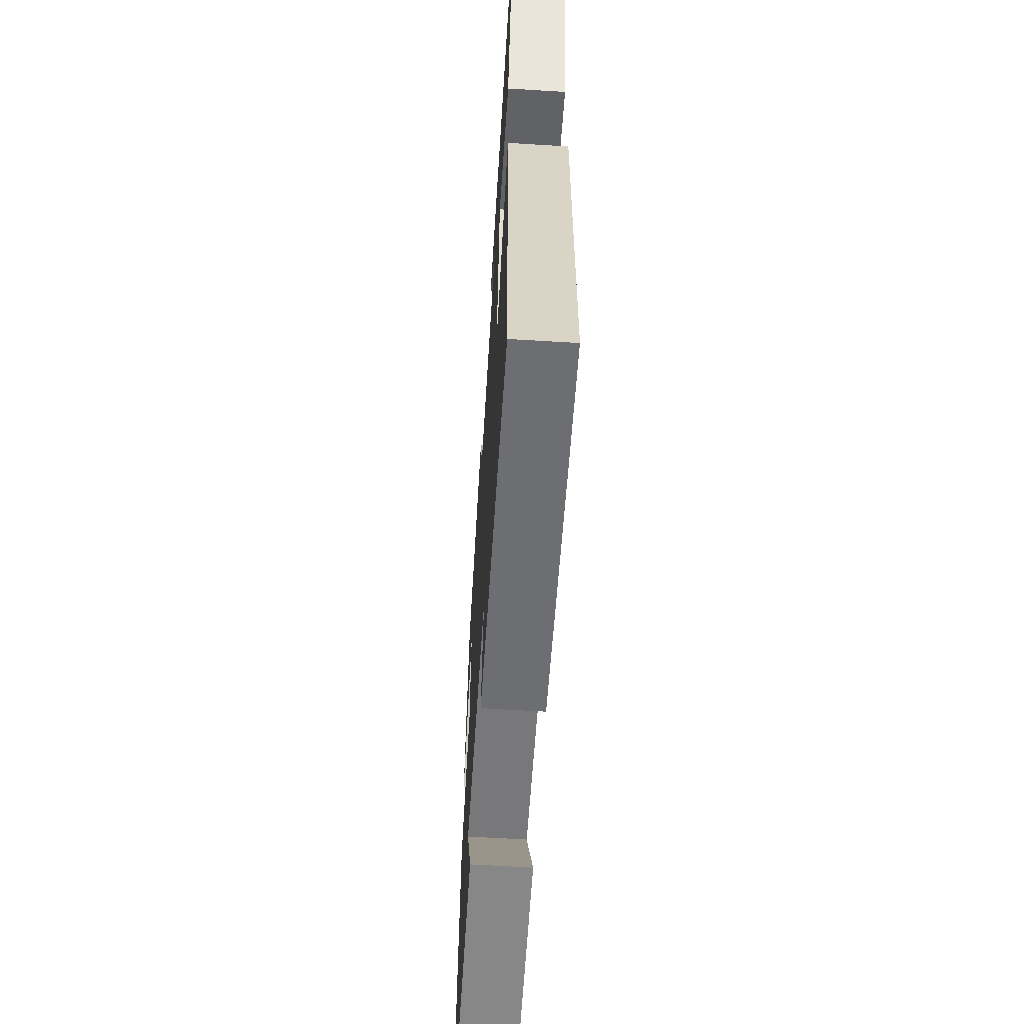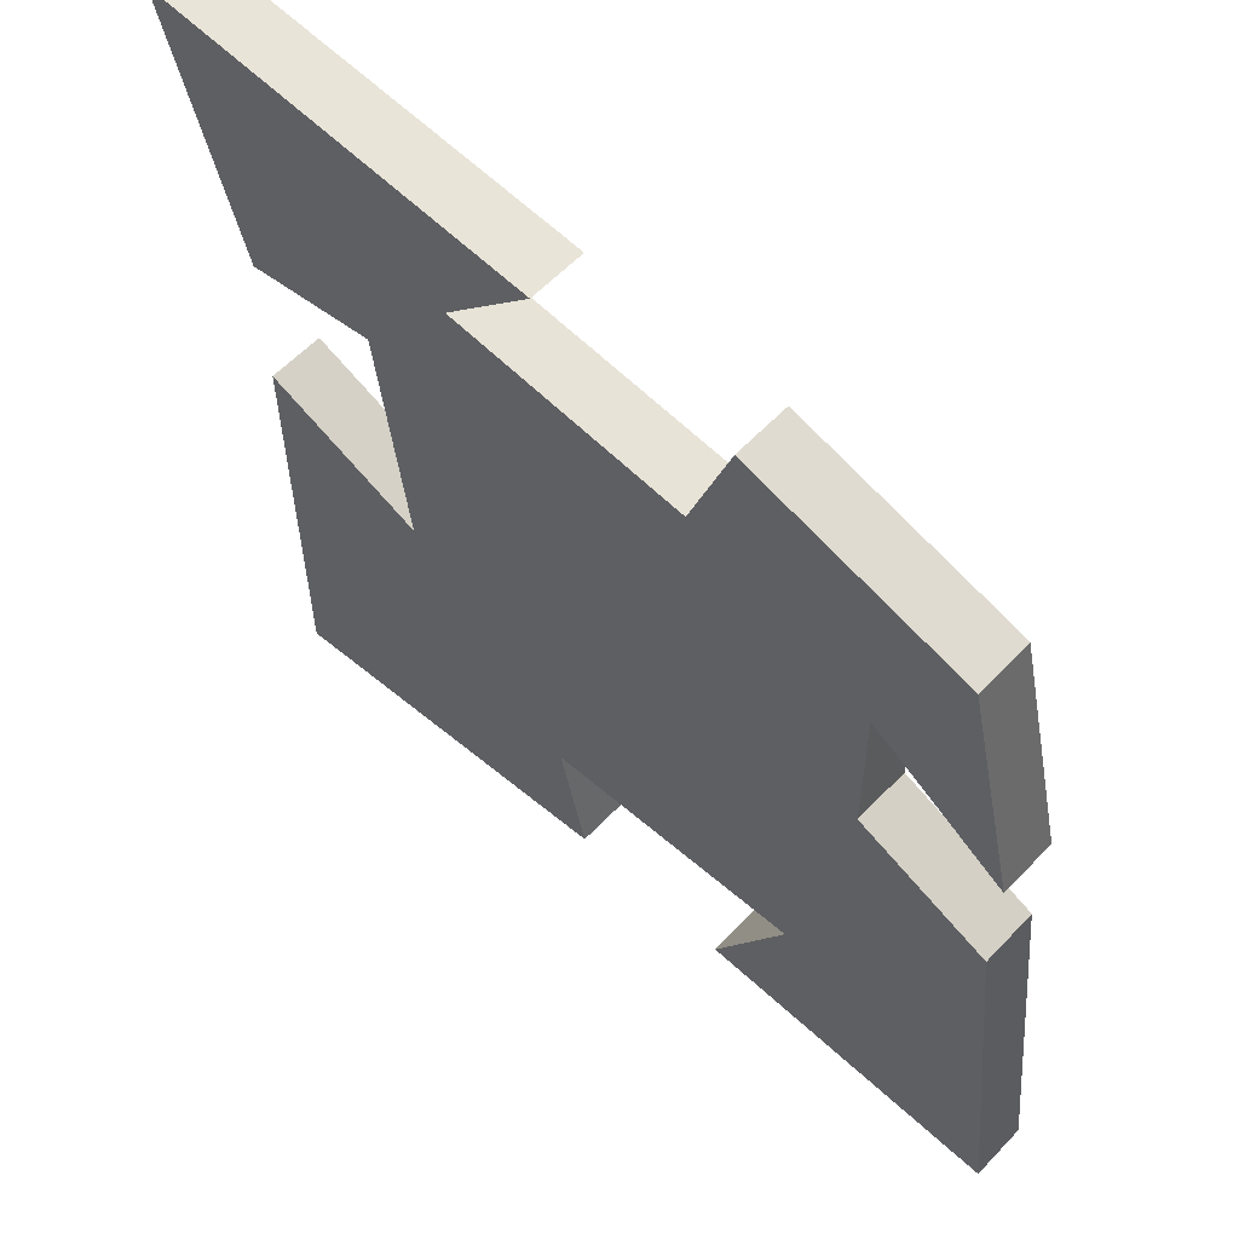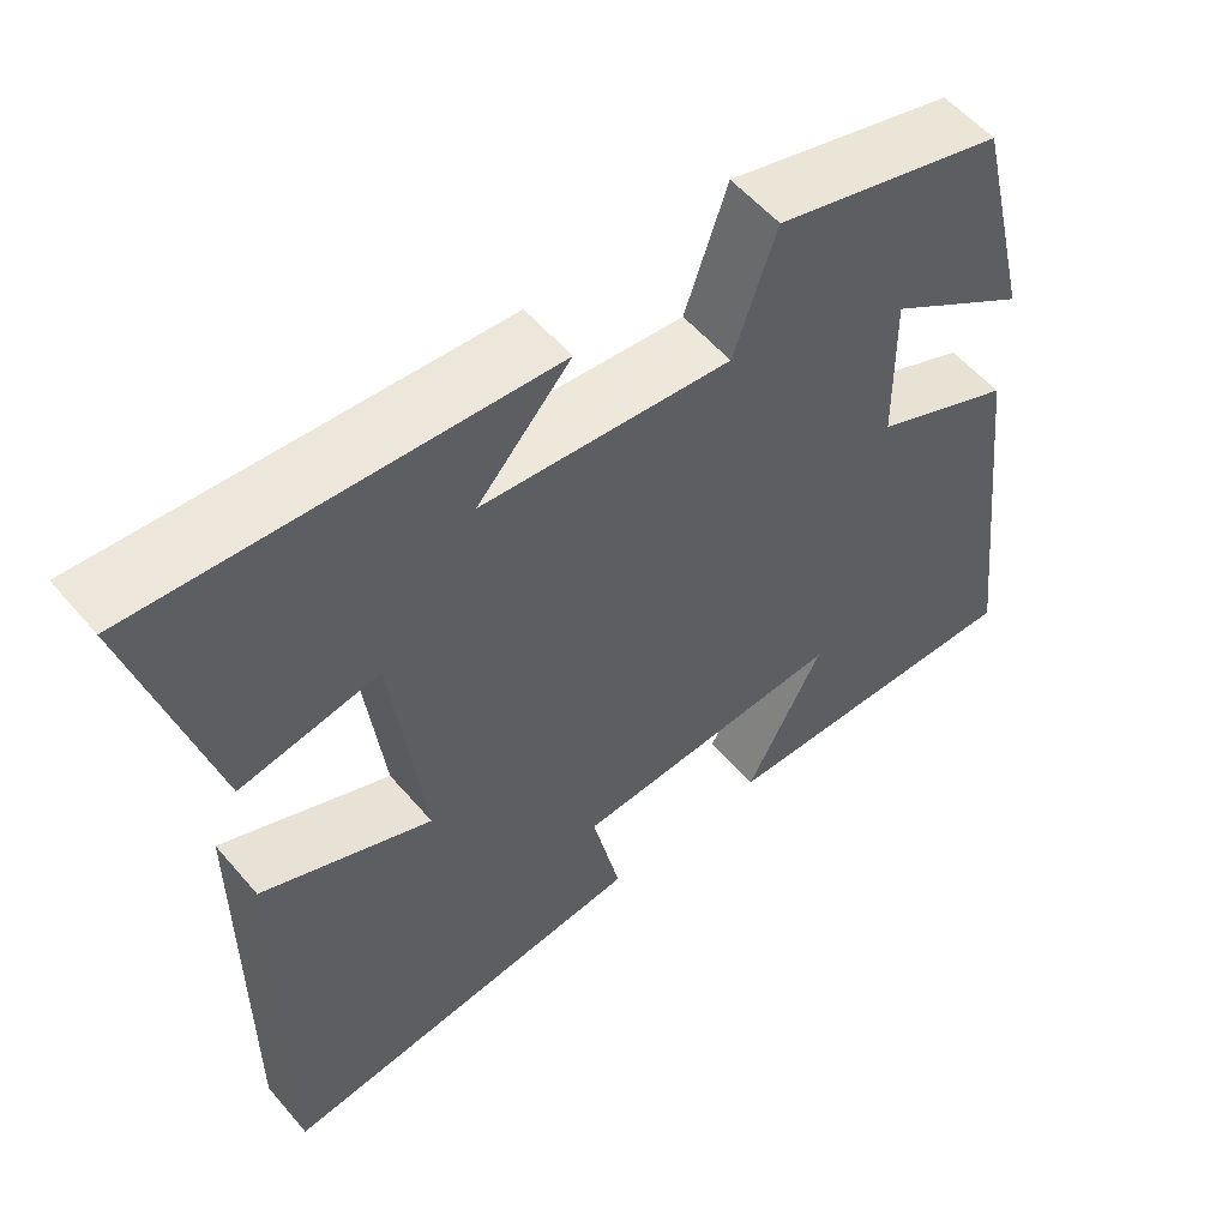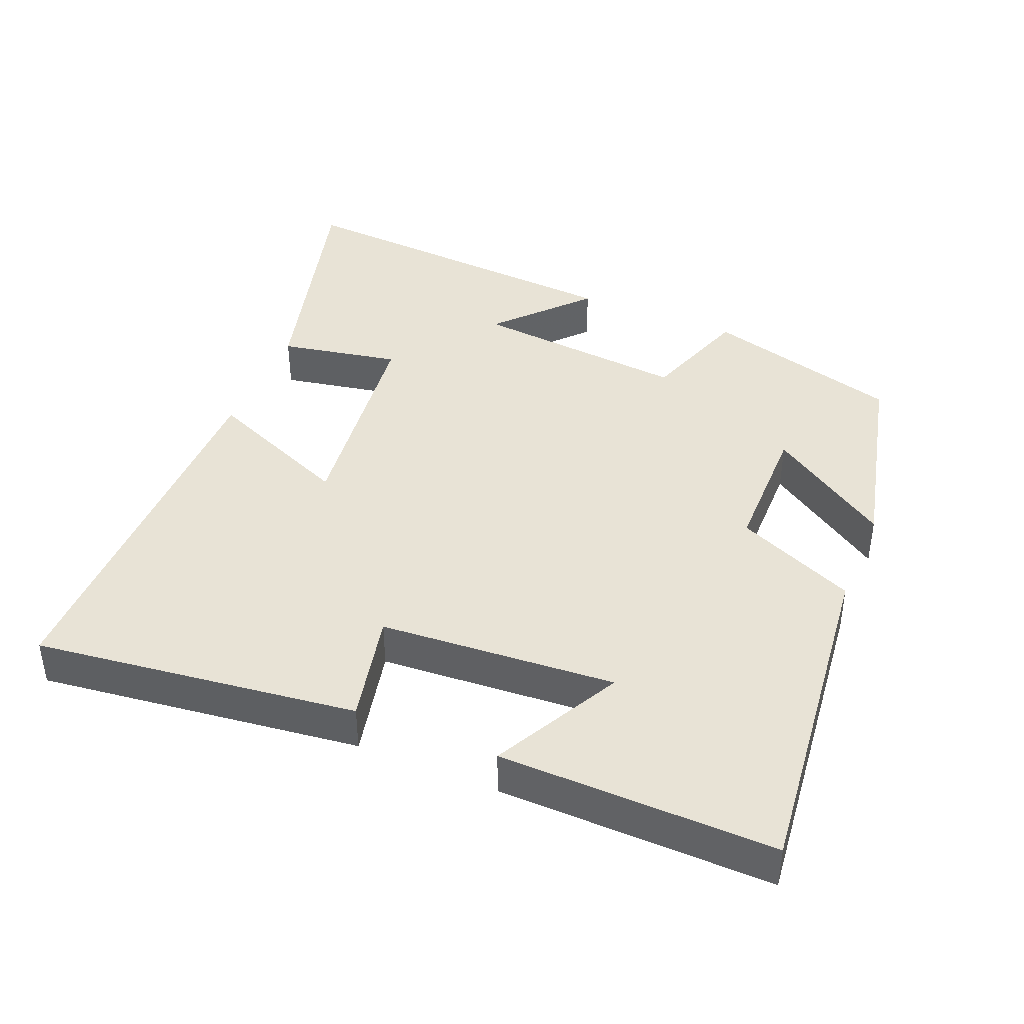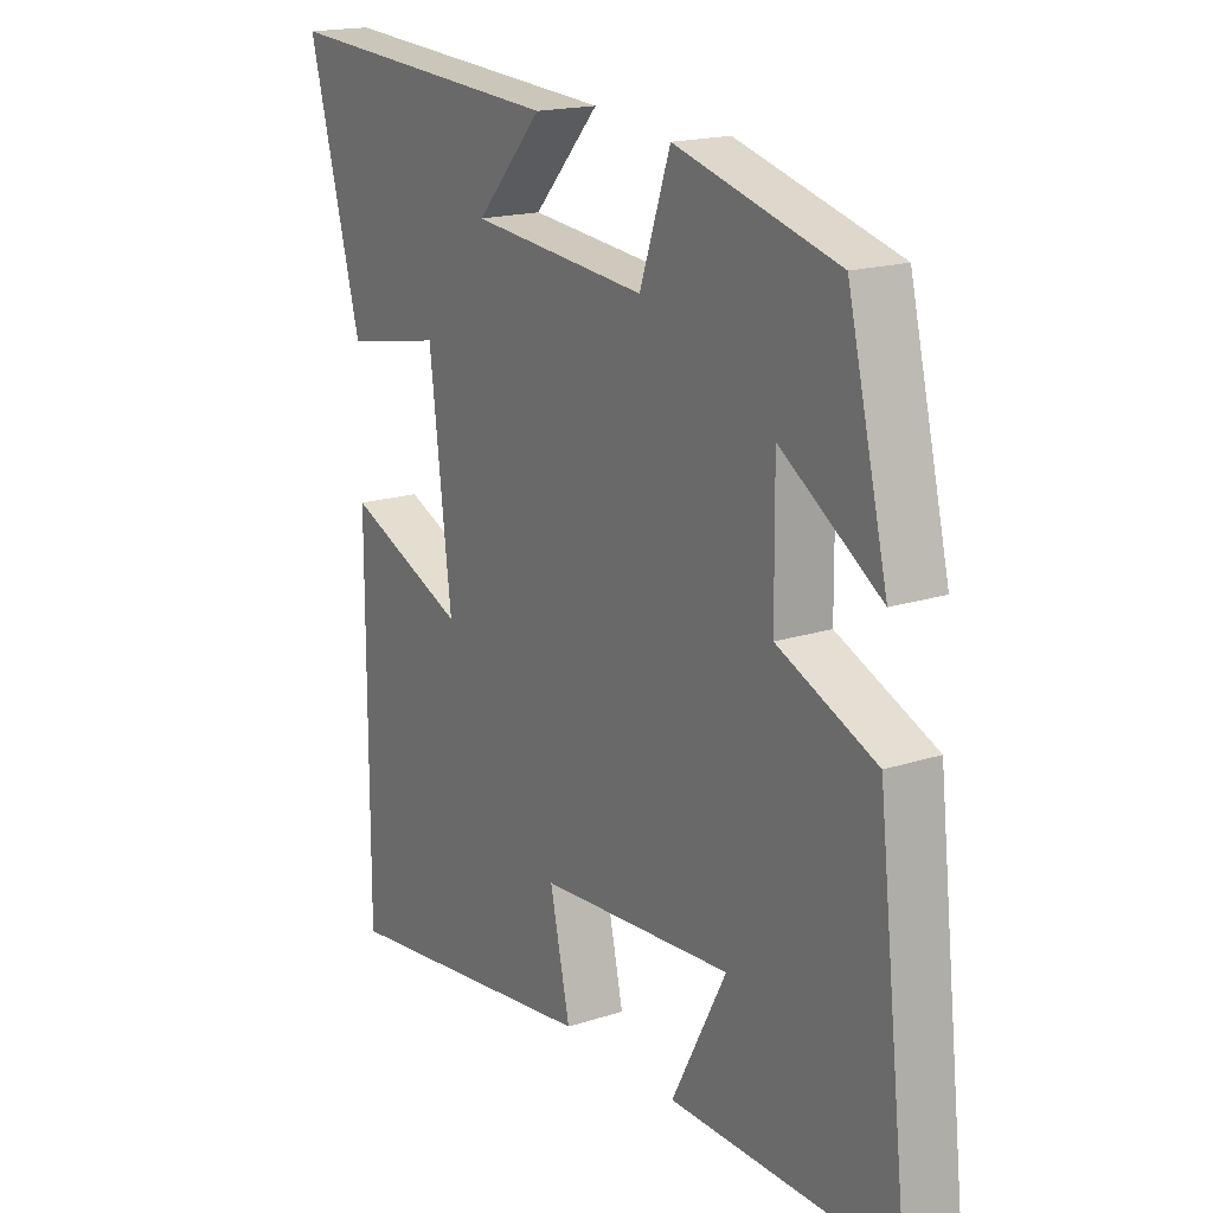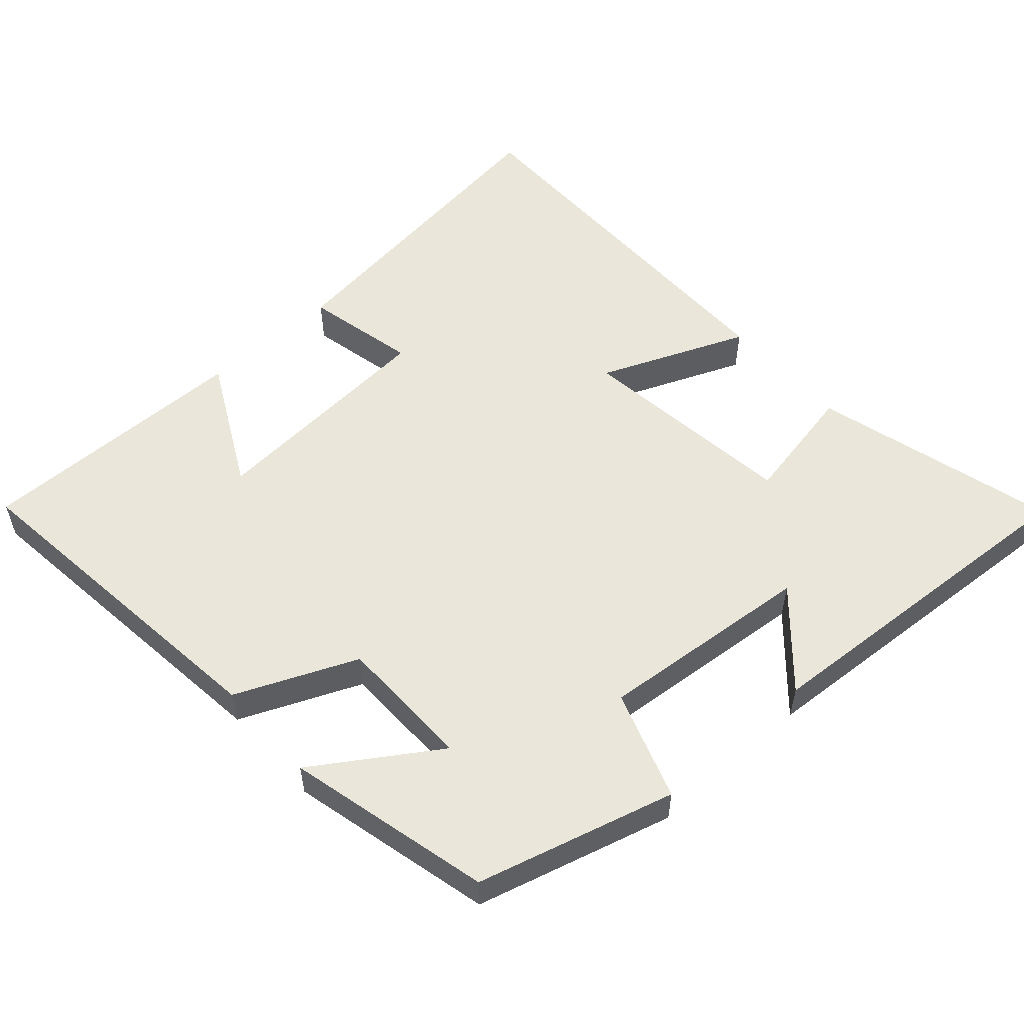
<metadata>
{"format":"obj","ext":"obj","renderer":"f3d","projection":"perspective","resolution":1024,"background":"white","views":[{"elev":-61.6,"azim":86.4,"up":"+Z"},{"elev":59.3,"azim":-136.9,"up":"+Z"},{"elev":55.6,"azim":140.3,"up":"+Z"},{"elev":41.7,"azim":-157.3,"up":"+Y"},{"elev":17.7,"azim":-122.5,"up":"+Z"},{"elev":54.7,"azim":-41.8,"up":"+Y"}]}
</metadata>
<code>
v -0.555 0.07 -0.506
v -0.5 0.07 -0.022
v -0.329 0.07 0.052
v -0.327 0.07 0.246
v -0.5 0.07 0.132
v -0.43 0.07 0.423
v -0.149 0.07 0.5
v -0.096 0.07 0.345
v 0.21 0.07 0.373
v 0.095 0.07 0.5
v 0.593 0.07 0.532
v 0.5 0.07 0.186
v 0.329 0.07 0.219
v 0.291 0.07 -0.095
v 0.5 0.07 -0.008
v 0.501 0.07 -0.558
v 0.042 0.07 -0.5
v 0.077 0.07 -0.341
v -0.259 0.07 -0.317
v -0.164 0.07 -0.5
v -0.555 0 -0.506
v -0.5 0 -0.022
v -0.329 0 0.052
v -0.327 0 0.246
v -0.5 0 0.132
v -0.43 0 0.423
v -0.149 0 0.5
v -0.096 0 0.345
v 0.21 0 0.373
v 0.095 0 0.5
v 0.593 0 0.532
v 0.5 0 0.186
v 0.329 0 0.219
v 0.291 0 -0.095
v 0.5 0 -0.008
v 0.501 0 -0.558
v 0.042 0 -0.5
v 0.077 0 -0.341
v -0.259 0 -0.317
v -0.164 0 -0.5
f 19 20 1 2
f 18 19 2 3
f 15 16 17 18
f 14 15 18
f 13 14 18 3
f 11 12 13
f 9 10 11
f 9 11 13 3
f 6 7 8
f 4 5 6
f 4 6 8
f 3 4 8 9
f 22 21 40 39
f 23 22 39 38
f 38 37 36 35
f 38 35 34
f 23 38 34 33
f 33 32 31
f 31 30 29
f 23 33 31 29
f 28 27 26
f 26 25 24
f 28 26 24
f 29 28 24 23
f 1 21 22 2
f 2 22 23 3
f 3 23 24 4
f 4 24 25 5
f 5 25 26 6
f 6 26 27 7
f 7 27 28 8
f 8 28 29 9
f 9 29 30 10
f 10 30 31 11
f 11 31 32 12
f 12 32 33 13
f 13 33 34 14
f 14 34 35 15
f 15 35 36 16
f 16 36 37 17
f 17 37 38 18
f 18 38 39 19
f 19 39 40 20
f 20 40 21 1

</code>
